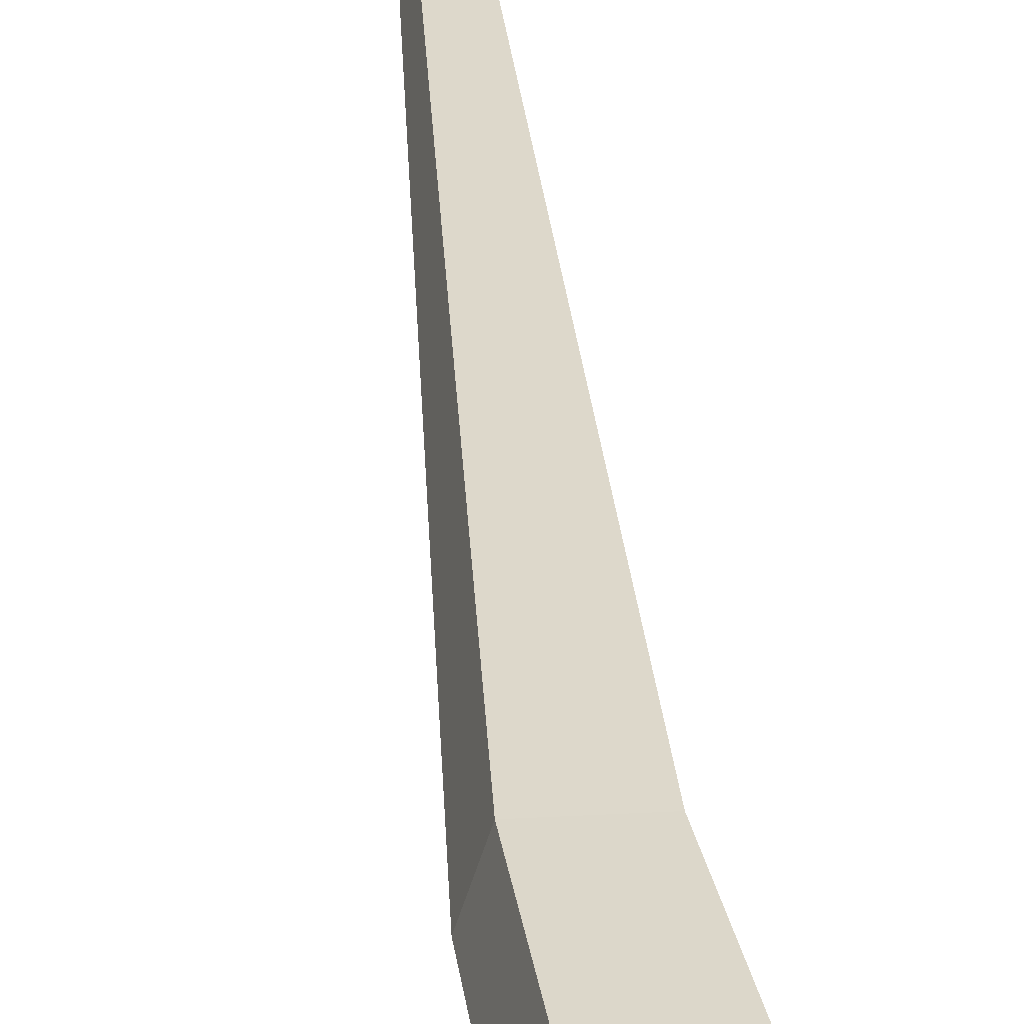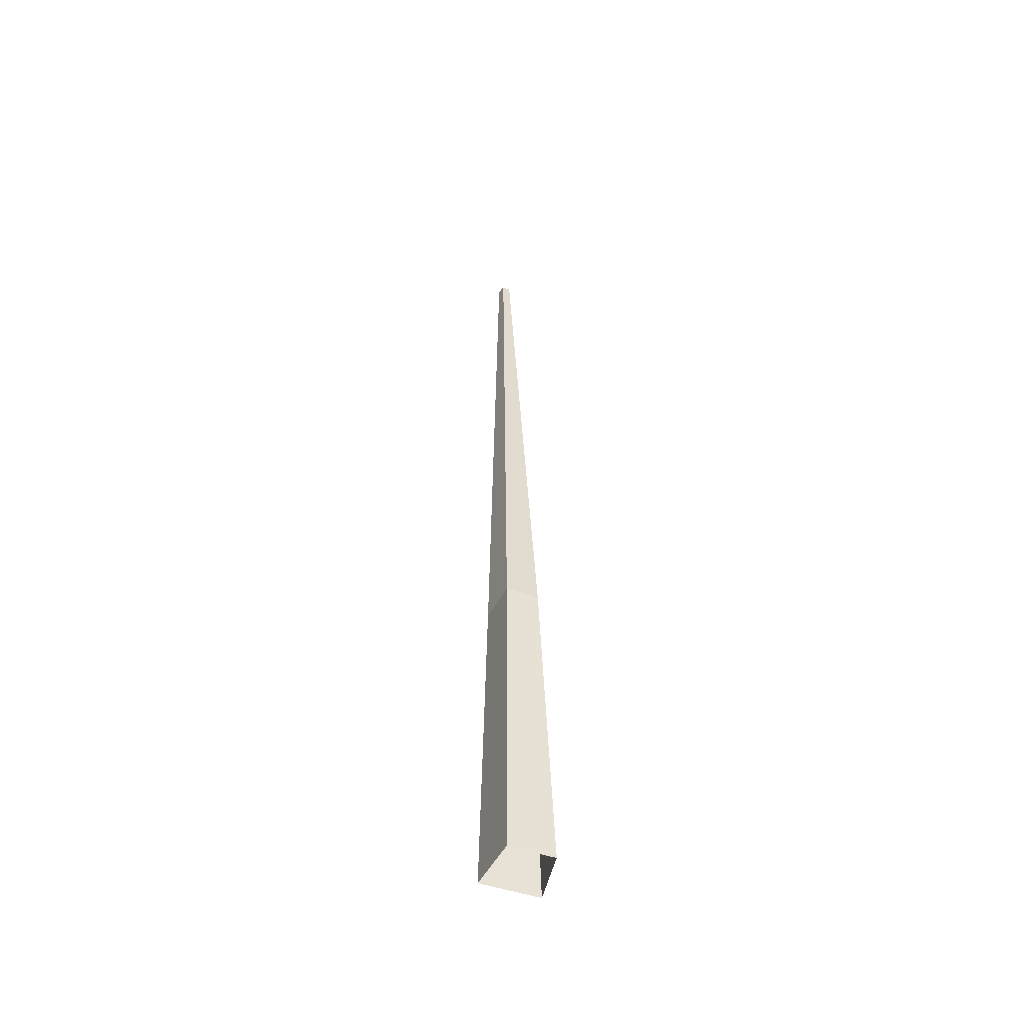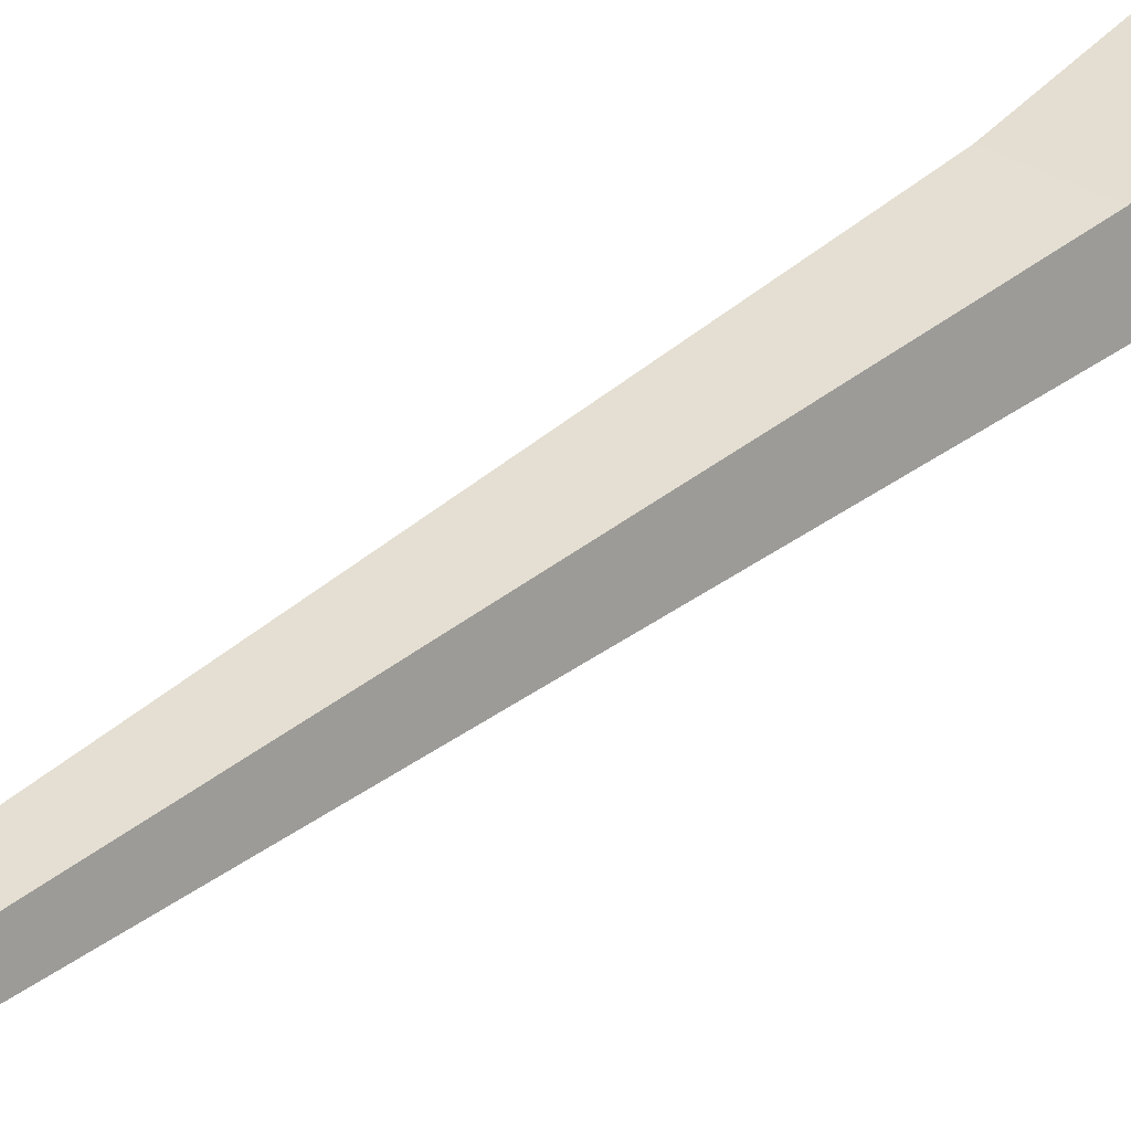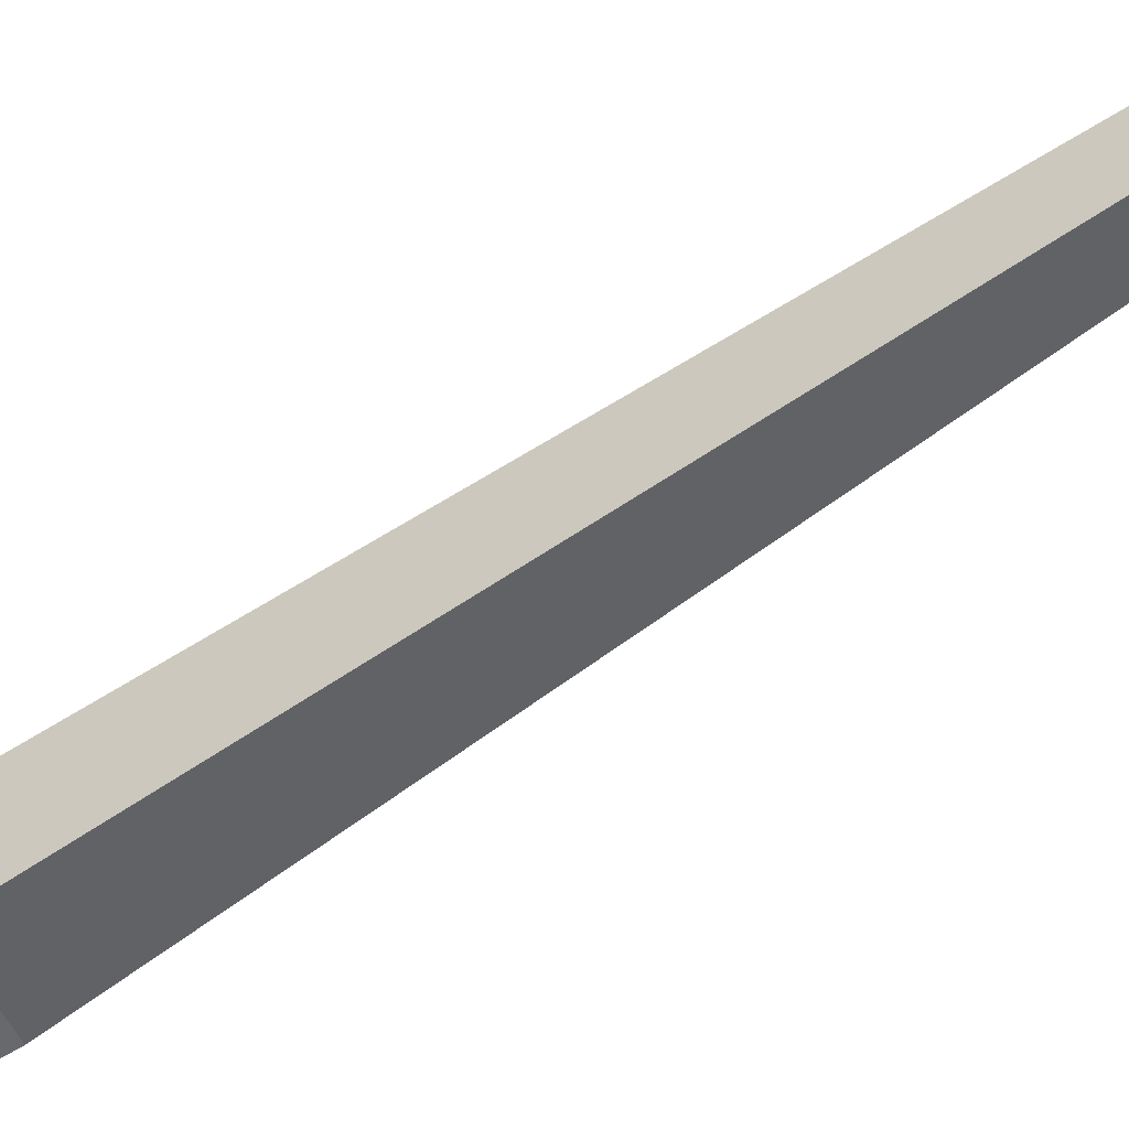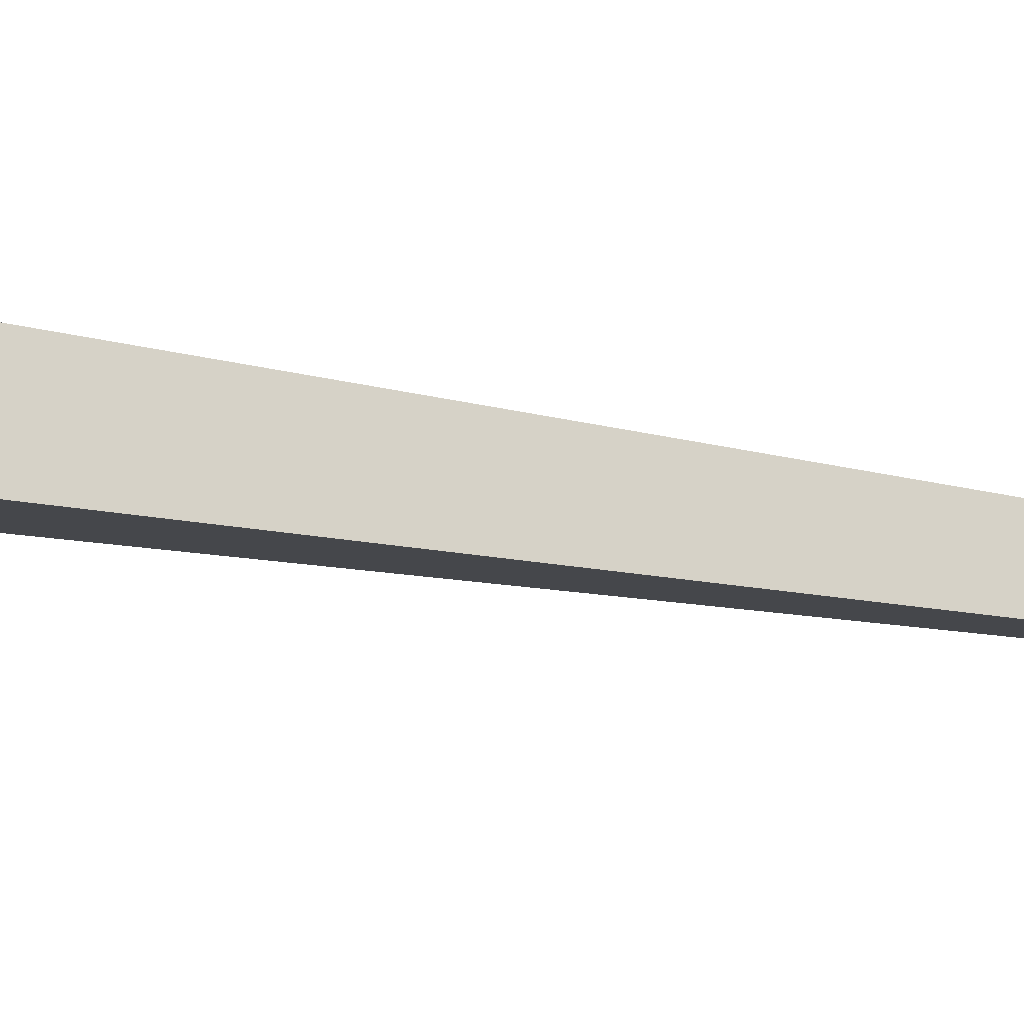
<metadata>
{"format":"obj","ext":"obj","renderer":"f3d","projection":"perspective","resolution":1024,"background":"white","views":[{"elev":32.5,"azim":-13.7,"up":"+Z"},{"elev":-44.7,"azim":-94.7,"up":"+Y"},{"elev":41.1,"azim":-143.0,"up":"+Z"},{"elev":-69.7,"azim":114.2,"up":"+Z"},{"elev":-32.8,"azim":67.1,"up":"+Z"}]}
</metadata>
<code>
g Palm_Tree_Coconut_OneSided_m_02_Collider
v 0.1129 0 -0.1761
v -0.2027 0 -0.06585
v -0.1253 0 0.1724
v 0.2141 0 0.1354
v 0.2781 1.741 0.09695
v -0.01778 1.754 -0.05292
v 0.03726 1.751 0.1176
v 0.2024 1.746 -0.1376
v 0.7208 5.222 -0.05447
v 0.686 5.231 -0.0284
v 0.6993 5.227 0.01377
v 0.7424 5.217 0.01377
f 2 6 8 1
f 4 5 7 3
f 8 9 12 5
f 3 7 6 2
f 6 10 9 8
f 5 12 11 7
f 7 11 10 6
f 11 12 9
f 10 11 9
f 8 5 4 1

</code>
